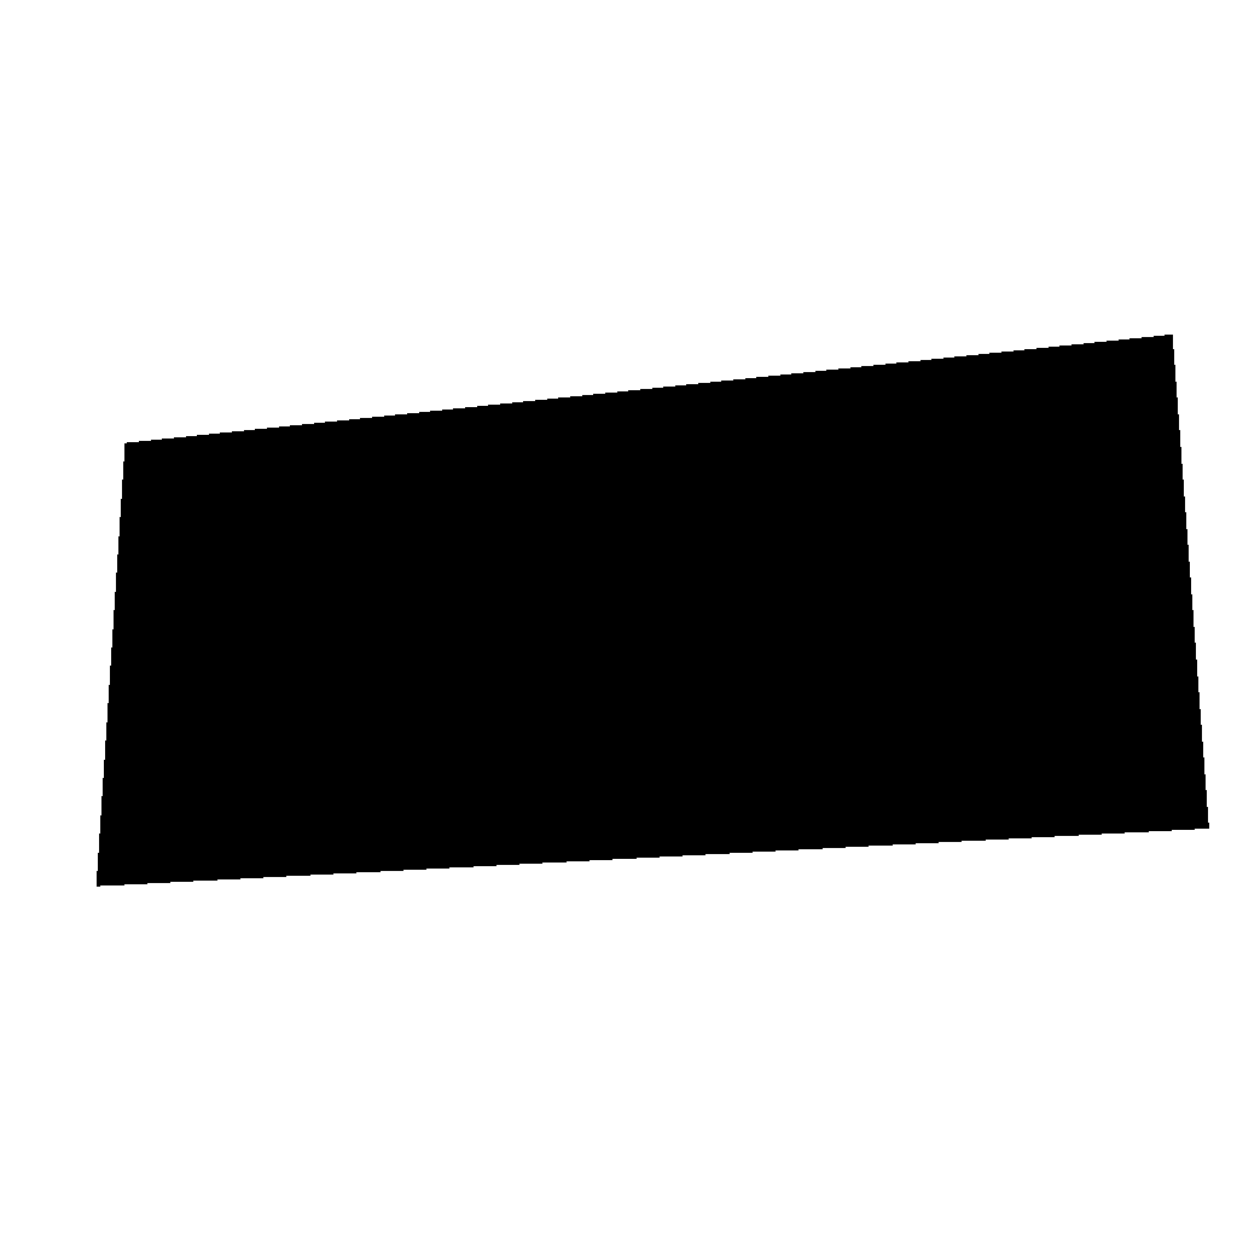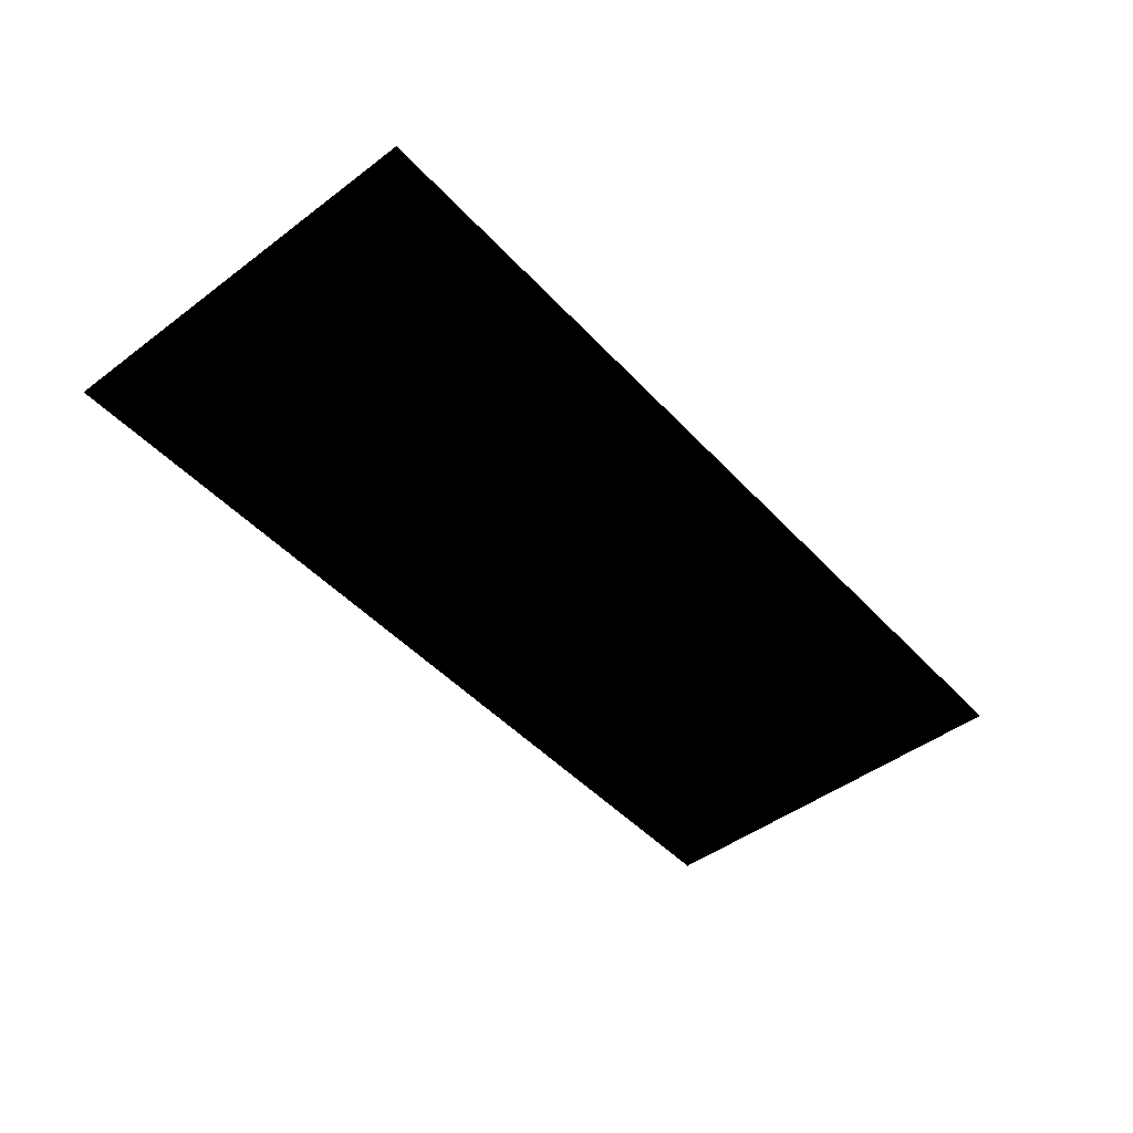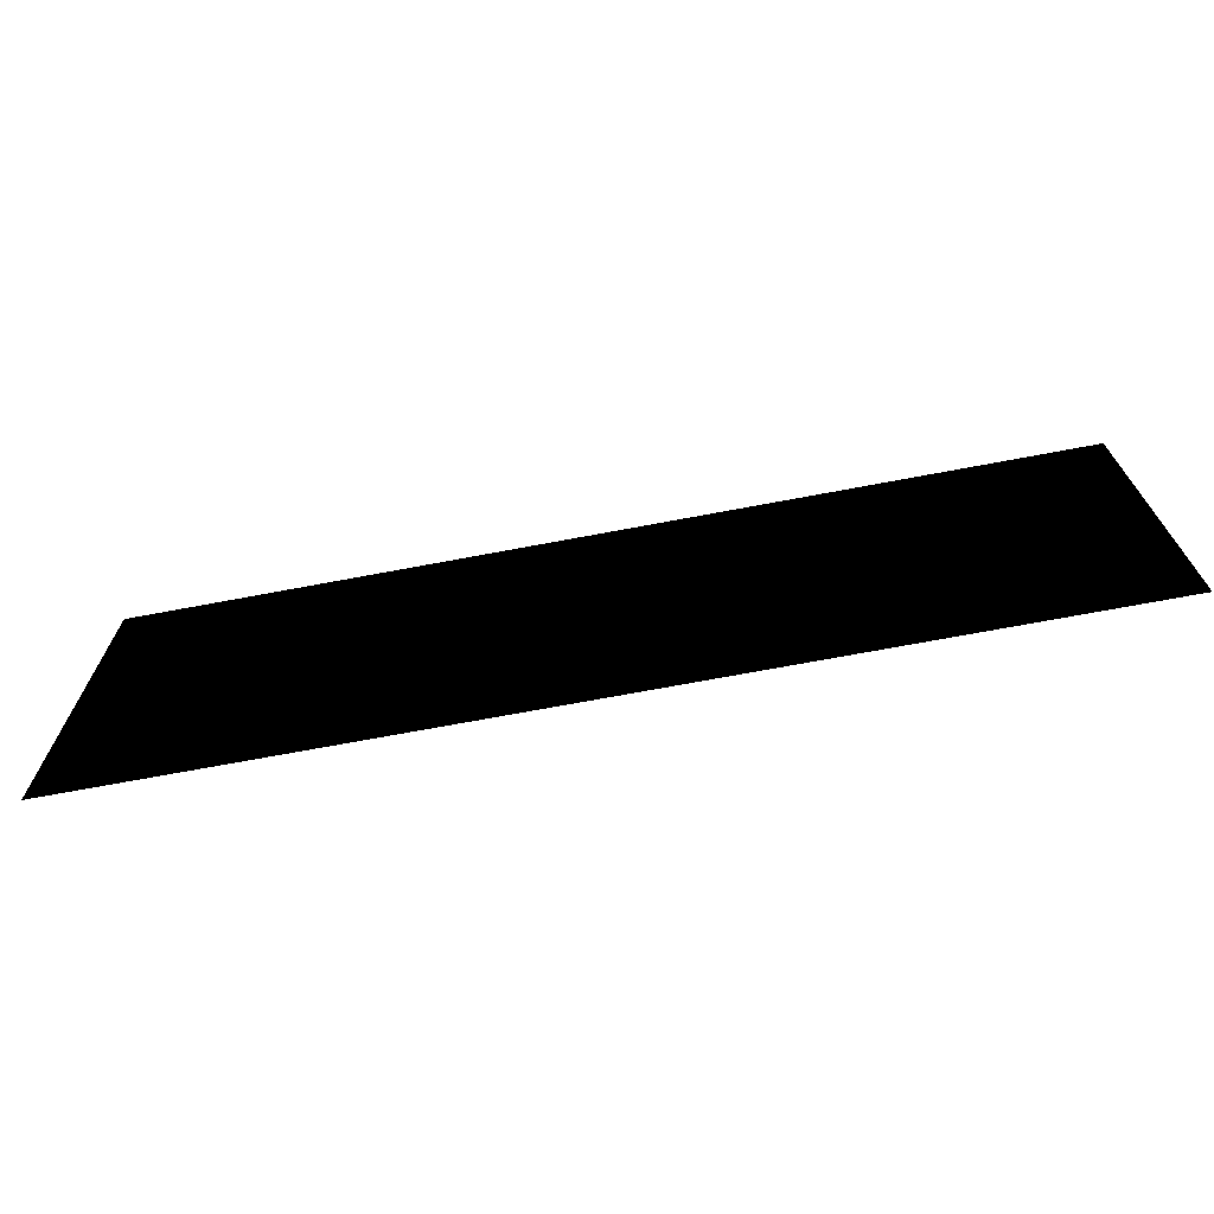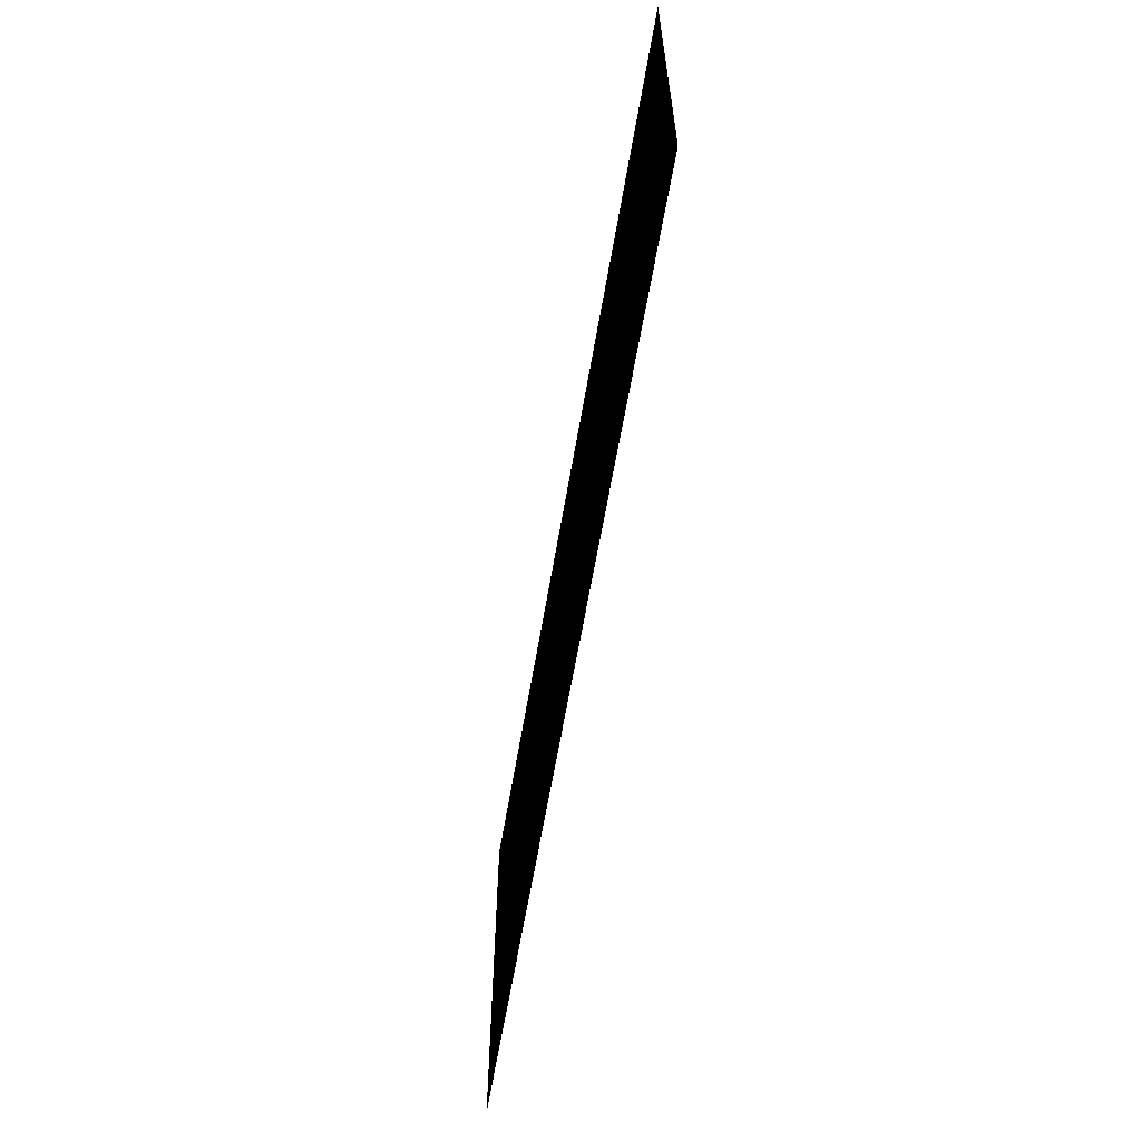
<metadata>
{"format":"obj","ext":"obj","renderer":"f3d","projection":"perspective","resolution":1024,"background":"white","views":[{"elev":-16.8,"azim":-164.8,"up":"+Y"},{"elev":-47.3,"azim":-49.8,"up":"+Z"},{"elev":-70.0,"azim":-169.3,"up":"+Y"},{"elev":-61.6,"azim":80.4,"up":"+Y"}]}
</metadata>
<code>
g lians_4 (18)
v -4.926 -4.312 4.768e-06
v -4.926 -3.92 4.768e-06
v -4.478 -3.92 4.768e-06
v -4.478 -4.312 4.768e-06
v -4.03 -3.92 4.768e-06
v -4.03 -4.312 4.768e-06
v -3.582 -3.92 4.768e-06
v -3.582 -4.312 4.768e-06
v -3.135 -3.92 4.768e-06
v -3.135 -4.312 4.768e-06
v -2.687 -3.92 4.768e-06
v -2.687 -4.312 4.768e-06
v -2.239 -3.92 4.768e-06
v -2.239 -4.312 4.768e-06
v -1.791 -3.92 4.768e-06
v -1.791 -4.312 4.768e-06
v -1.343 -3.92 4.768e-06
v -1.343 -4.312 4.768e-06
v -0.8956 -3.92 4.768e-06
v -0.8956 -4.312 4.768e-06
v -0.4478 -3.92 4.768e-06
v -0.4478 -4.312 4.768e-06
v 4.768e-06 -3.92 4.768e-06
v 4.768e-06 -4.312 4.768e-06
v 0.4478 -3.92 4.768e-06
v 0.4478 -4.312 4.768e-06
v 0.8956 -3.92 4.768e-06
v 0.8956 -4.312 4.768e-06
v 1.343 -3.92 4.768e-06
v 1.343 -4.312 4.768e-06
v 1.791 -3.92 4.768e-06
v 1.791 -4.312 4.768e-06
v 2.239 -3.92 4.768e-06
v 2.239 -4.312 4.768e-06
v 2.687 -3.92 4.768e-06
v 2.687 -4.312 4.768e-06
v 3.135 -3.92 4.768e-06
v 3.135 -4.312 4.768e-06
v 3.582 -3.92 4.768e-06
v 3.582 -4.312 4.768e-06
v 4.03 -3.92 4.768e-06
v 4.03 -4.312 4.768e-06
v 4.478 -3.92 4.768e-06
v 4.478 -4.312 4.768e-06
v 4.926 -3.92 4.768e-06
v 4.926 -4.312 4.768e-06
v 4.926 -3.528 4.768e-06
v 4.478 -3.528 4.768e-06
v 4.03 -3.528 4.768e-06
v 3.582 -3.528 4.768e-06
v 3.135 -3.528 4.768e-06
v 2.687 -3.528 4.768e-06
v 2.239 -3.528 4.768e-06
v 1.791 -3.528 4.768e-06
v 1.343 -3.528 4.768e-06
v 0.8956 -3.528 4.768e-06
v 0.4478 -3.528 4.768e-06
v 4.768e-06 -3.528 4.768e-06
v -0.4478 -3.528 4.768e-06
v -0.8956 -3.528 4.768e-06
v -1.343 -3.528 4.768e-06
v -1.791 -3.528 4.768e-06
v -2.239 -3.528 4.768e-06
v -2.687 -3.528 4.768e-06
v -3.135 -3.528 4.768e-06
v -3.582 -3.528 4.768e-06
v -4.03 -3.528 4.768e-06
v -4.478 -3.528 4.768e-06
v -4.926 -3.528 4.768e-06
v -1.791 -3.136 4.768e-06
v -1.343 -3.136 4.768e-06
v -2.239 -3.136 4.768e-06
v -2.687 -3.136 4.768e-06
v -3.135 -3.136 4.768e-06
v -3.582 -3.136 4.768e-06
v -4.03 -3.136 4.768e-06
v -4.478 -3.136 4.768e-06
v -4.926 -3.136 4.768e-06
v -1.343 -2.744 4.768e-06
v -0.8956 -2.744 4.768e-06
v -0.8956 -3.136 4.768e-06
v -0.4478 -3.136 4.768e-06
v 4.768e-06 -3.136 4.768e-06
v 0.4478 -3.136 4.768e-06
v 0.8956 -3.136 4.768e-06
v 1.343 -3.136 4.768e-06
v 1.791 -3.136 4.768e-06
v 2.239 -3.136 4.768e-06
v 2.687 -3.136 4.768e-06
v 3.135 -3.136 4.768e-06
v 3.582 -3.136 4.768e-06
v 4.03 -3.136 4.768e-06
v 4.478 -3.136 4.768e-06
v 4.926 -3.136 4.768e-06
v 4.926 -2.744 4.768e-06
v 4.478 -2.744 4.768e-06
v 4.03 -2.744 4.768e-06
v 3.582 -2.744 4.768e-06
v 3.135 -2.744 4.768e-06
v 2.687 -2.744 4.768e-06
v 2.239 -2.744 4.768e-06
v 1.791 -2.744 4.768e-06
v 1.343 -2.744 4.768e-06
v 0.8956 -2.744 4.768e-06
v 0.4478 -2.744 4.768e-06
v 4.768e-06 -2.744 4.768e-06
v -0.4478 -2.744 4.768e-06
v 2.239 -2.352 4.768e-06
v 2.687 -2.352 4.768e-06
v 1.791 -2.352 4.768e-06
v 1.343 -2.352 4.768e-06
v 0.8956 -2.352 4.768e-06
v 0.4478 -2.352 4.768e-06
v 4.768e-06 -2.352 4.768e-06
v -0.4478 -2.352 4.768e-06
v -0.8956 -2.352 4.768e-06
v -1.343 -2.352 4.768e-06
v -1.791 -2.744 4.768e-06
v -2.239 -2.744 4.768e-06
v -2.687 -2.744 4.768e-06
v -3.135 -2.744 4.768e-06
v -3.582 -2.744 4.768e-06
v -4.03 -2.744 4.768e-06
v -4.478 -2.744 4.768e-06
v -4.926 -2.744 4.768e-06
v -1.791 -2.352 4.768e-06
v -2.239 -2.352 4.768e-06
v -2.687 -2.352 4.768e-06
v -3.135 -2.352 4.768e-06
v -3.582 -2.352 4.768e-06
v -4.03 -2.352 4.768e-06
v -4.478 -2.352 4.768e-06
v -4.926 -2.352 4.768e-06
v -1.343 -1.96 4.768e-06
v -0.8956 -1.96 4.768e-06
v -0.4478 -1.96 4.768e-06
v 4.768e-06 -1.96 4.768e-06
v 0.4478 -1.96 4.768e-06
v 0.8956 -1.96 4.768e-06
v 1.343 -1.96 4.768e-06
v 1.791 -1.96 4.768e-06
v 2.239 -1.96 4.768e-06
v 2.687 -1.96 4.768e-06
v 3.135 -1.96 4.768e-06
v 3.135 -2.352 4.768e-06
v 3.582 -2.352 4.768e-06
v 4.03 -2.352 4.768e-06
v 4.478 -2.352 4.768e-06
v 4.926 -2.352 4.768e-06
v 4.926 -1.96 4.768e-06
v 4.478 -1.96 4.768e-06
v 4.03 -1.96 4.768e-06
v 3.582 -1.96 4.768e-06
v 4.926 -1.568 4.768e-06
v 4.478 -1.568 4.768e-06
v 4.03 -1.568 4.768e-06
v 3.582 -1.568 4.768e-06
v 3.135 -1.568 4.768e-06
v 2.687 -1.568 4.768e-06
v 2.239 -1.568 4.768e-06
v 1.791 -1.568 4.768e-06
v 1.343 -1.568 4.768e-06
v 0.8956 -1.568 4.768e-06
v 0.4478 -1.568 4.768e-06
v 4.768e-06 -1.568 4.768e-06
v -0.4478 -1.568 4.768e-06
v -0.8956 -1.568 4.768e-06
v -1.343 -1.568 4.768e-06
v -1.791 -1.96 4.768e-06
v -2.239 -1.96 4.768e-06
v -2.687 -1.96 4.768e-06
v -3.135 -1.96 4.768e-06
v -3.582 -1.96 4.768e-06
v -4.03 -1.96 4.768e-06
v -4.478 -1.96 4.768e-06
v -4.926 -1.96 4.768e-06
v -1.791 -1.568 4.768e-06
v -2.239 -1.568 4.768e-06
v -2.687 -1.568 4.768e-06
v -3.135 -1.568 4.768e-06
v -3.582 -1.568 4.768e-06
v -4.03 -1.568 4.768e-06
v -4.478 -1.568 4.768e-06
v -4.926 -1.568 4.768e-06
v -1.343 -1.176 4.768e-06
v -0.8956 -1.176 4.768e-06
v -0.4478 -1.176 4.768e-06
v 4.768e-06 -1.176 4.768e-06
v 0.4478 -1.176 4.768e-06
v 0.8956 -1.176 4.768e-06
v 1.343 -1.176 4.768e-06
v 1.791 -1.176 4.768e-06
v 2.239 -1.176 4.768e-06
v 2.687 -1.176 4.768e-06
v 3.135 -1.176 4.768e-06
v 3.582 -1.176 4.768e-06
v 4.03 -1.176 4.768e-06
v 4.478 -1.176 4.768e-06
v 4.926 -1.176 4.768e-06
v 4.926 -0.7841 4.768e-06
v 4.478 -0.7841 4.768e-06
v 4.03 -0.7841 4.768e-06
v 3.582 -0.7841 4.768e-06
v 3.135 -0.7841 4.768e-06
v 2.687 -0.7841 4.768e-06
v 2.239 -0.7841 4.768e-06
v 1.791 -0.7841 4.768e-06
v 1.343 -0.7841 4.768e-06
v 0.8956 -0.7841 4.768e-06
v 0.4478 -0.7841 4.768e-06
v 4.768e-06 -0.7841 4.768e-06
v -0.4478 -0.7841 4.768e-06
v -0.8956 -0.7841 4.768e-06
v -1.343 -0.7841 4.768e-06
v -1.791 -1.176 4.768e-06
v -2.239 -1.176 4.768e-06
v -2.687 -1.176 4.768e-06
v -3.135 -1.176 4.768e-06
v -3.582 -1.176 4.768e-06
v -4.03 -1.176 4.768e-06
v -4.478 -1.176 4.768e-06
v -4.926 -1.176 4.768e-06
v -1.791 -0.7841 4.768e-06
v -2.239 -0.7841 4.768e-06
v -2.687 -0.7841 4.768e-06
v -3.135 -0.7841 4.768e-06
v -3.582 -0.7841 4.768e-06
v -4.03 -0.7841 4.768e-06
v -4.478 -0.7841 4.768e-06
v -4.926 -0.7841 4.768e-06
v -1.343 -0.392 4.768e-06
v -0.8956 -0.392 4.768e-06
v -1.343 4.768e-06 4.768e-06
v -1.791 4.768e-06 4.768e-06
v -1.791 -0.392 4.768e-06
v -2.239 4.768e-06 4.768e-06
v -2.239 -0.392 4.768e-06
v -2.687 4.768e-06 4.768e-06
v -2.687 -0.392 4.768e-06
v -3.135 4.768e-06 4.768e-06
v -3.135 -0.392 4.768e-06
v -3.582 4.768e-06 4.768e-06
v -3.582 -0.392 4.768e-06
v -4.03 4.768e-06 4.768e-06
v -4.03 -0.392 4.768e-06
v -4.478 4.768e-06 4.768e-06
v -4.478 -0.392 4.768e-06
v -4.926 4.768e-06 4.768e-06
v -4.926 -0.392 4.768e-06
v -0.8956 4.768e-06 4.768e-06
v -0.4478 -0.392 4.768e-06
v -0.4478 4.768e-06 4.768e-06
v 4.768e-06 -0.392 4.768e-06
v 4.768e-06 4.768e-06 4.768e-06
v 0.4478 -0.392 4.768e-06
v 0.4478 4.768e-06 4.768e-06
v 0.8956 -0.392 4.768e-06
v 0.8956 4.768e-06 4.768e-06
v 1.343 -0.392 4.768e-06
v 1.343 4.768e-06 4.768e-06
v 1.791 -0.392 4.768e-06
v 1.791 4.768e-06 4.768e-06
v 2.239 -0.392 4.768e-06
v 2.239 4.768e-06 4.768e-06
v 2.687 -0.392 4.768e-06
v 2.687 4.768e-06 4.768e-06
v 3.135 -0.392 4.768e-06
v 3.135 4.768e-06 4.768e-06
v 3.582 -0.392 4.768e-06
v 3.582 4.768e-06 4.768e-06
v 4.03 -0.392 4.768e-06
v 4.03 4.768e-06 4.768e-06
v 4.478 -0.392 4.768e-06
v 4.478 4.768e-06 4.768e-06
v 4.926 -0.392 4.768e-06
v 4.926 4.768e-06 4.768e-06
g lians_4 (18)_0
f 3 2 1
f 4 3 1
f 5 3 4
f 6 5 4
f 7 5 6
f 8 7 6
f 9 7 8
f 10 9 8
f 11 9 10
f 12 11 10
f 13 11 12
f 14 13 12
f 15 13 14
f 16 15 14
f 17 15 16
f 18 17 16
f 19 17 18
f 20 19 18
f 21 19 20
f 22 21 20
f 23 21 22
f 24 23 22
f 25 23 24
f 26 25 24
f 27 25 26
f 28 27 26
f 29 27 28
f 30 29 28
f 31 29 30
f 32 31 30
f 33 31 32
f 34 33 32
f 35 33 34
f 36 35 34
f 37 35 36
f 38 37 36
f 39 37 38
f 40 39 38
f 41 39 40
f 42 41 40
f 43 41 42
f 44 43 42
f 45 43 44
f 46 45 44
f 45 47 43
f 47 48 43
f 43 48 41
f 48 49 41
f 41 49 39
f 49 50 39
f 39 50 37
f 50 51 37
f 37 51 35
f 51 52 35
f 35 52 33
f 52 53 33
f 33 53 31
f 53 54 31
f 31 54 29
f 54 55 29
f 29 55 27
f 55 56 27
f 27 56 25
f 56 57 25
f 25 57 23
f 57 58 23
f 23 58 21
f 58 59 21
f 21 59 19
f 59 60 19
f 19 60 17
f 60 61 17
f 17 61 15
f 61 62 15
f 15 62 13
f 62 63 13
f 13 63 11
f 63 64 11
f 11 64 9
f 64 65 9
f 9 65 7
f 65 66 7
f 7 66 5
f 66 67 5
f 5 67 3
f 67 68 3
f 3 68 2
f 68 69 2
f 62 70 63
f 71 70 62
f 70 72 63
f 63 72 64
f 72 73 64
f 64 73 65
f 73 74 65
f 65 74 66
f 74 75 66
f 66 75 67
f 75 76 67
f 67 76 68
f 76 77 68
f 68 77 69
f 77 78 69
f 71 79 70
f 80 79 71
f 81 80 71
f 81 71 61
f 60 81 61
f 82 81 60
f 59 82 60
f 83 82 59
f 58 83 59
f 84 83 58
f 57 84 58
f 85 84 57
f 56 85 57
f 86 85 56
f 55 86 56
f 87 86 55
f 54 87 55
f 88 87 54
f 53 88 54
f 89 88 53
f 52 89 53
f 90 89 52
f 51 90 52
f 91 90 51
f 50 91 51
f 92 91 50
f 49 92 50
f 93 92 49
f 48 93 49
f 94 93 48
f 47 94 48
f 94 95 93
f 95 96 93
f 93 96 92
f 96 97 92
f 92 97 91
f 97 98 91
f 91 98 90
f 98 99 90
f 90 99 89
f 99 100 89
f 89 100 88
f 100 101 88
f 88 101 87
f 101 102 87
f 87 102 86
f 102 103 86
f 86 103 85
f 103 104 85
f 85 104 84
f 104 105 84
f 84 105 83
f 105 106 83
f 83 106 82
f 106 107 82
f 82 107 81
f 107 80 81
f 101 108 102
f 109 108 101
f 108 110 102
f 102 110 103
f 110 111 103
f 103 111 104
f 111 112 104
f 104 112 105
f 112 113 105
f 105 113 106
f 113 114 106
f 106 114 107
f 114 115 107
f 107 115 80
f 115 116 80
f 80 116 79
f 116 117 79
f 79 117 118
f 79 118 70
f 70 118 72
f 118 119 72
f 72 119 73
f 119 120 73
f 73 120 74
f 120 121 74
f 74 121 75
f 121 122 75
f 75 122 76
f 122 123 76
f 76 123 77
f 123 124 77
f 77 124 78
f 124 125 78
f 118 126 119
f 117 126 118
f 126 127 119
f 127 128 120
f 120 128 121
f 119 127 120
f 128 129 121
f 121 129 122
f 129 130 122
f 122 130 123
f 130 131 123
f 123 131 124
f 131 132 124
f 124 132 125
f 132 133 125
f 117 134 126
f 135 134 117
f 116 135 117
f 136 135 116
f 115 136 116
f 137 136 115
f 114 137 115
f 138 137 114
f 113 138 114
f 139 138 113
f 112 139 113
f 140 139 112
f 111 140 112
f 141 140 111
f 110 141 111
f 142 141 110
f 108 142 110
f 143 142 108
f 109 143 108
f 144 143 109
f 145 144 109
f 145 109 100
f 99 145 100
f 146 145 99
f 98 146 99
f 147 146 98
f 97 147 98
f 148 147 97
f 96 148 97
f 149 148 96
f 95 149 96
f 100 109 101
f 149 150 148
f 150 151 148
f 148 151 147
f 151 152 147
f 147 152 146
f 152 153 146
f 146 153 145
f 153 144 145
f 150 154 151
f 154 155 151
f 151 155 152
f 155 156 152
f 152 156 153
f 156 157 153
f 153 157 144
f 157 158 144
f 144 158 143
f 158 159 143
f 143 159 142
f 159 160 142
f 142 160 141
f 160 161 141
f 141 161 140
f 161 162 140
f 140 162 139
f 162 163 139
f 139 163 138
f 163 164 138
f 138 164 137
f 164 165 137
f 137 165 136
f 165 166 136
f 136 166 135
f 166 167 135
f 135 167 134
f 167 168 134
f 134 168 169
f 134 169 126
f 126 169 127
f 169 170 127
f 127 170 128
f 170 171 128
f 128 171 129
f 171 172 129
f 129 172 130
f 172 173 130
f 130 173 131
f 173 174 131
f 131 174 132
f 174 175 132
f 132 175 133
f 175 176 133
f 169 177 170
f 168 177 169
f 177 178 170
f 178 179 171
f 171 179 172
f 170 178 171
f 179 180 172
f 172 180 173
f 180 181 173
f 173 181 174
f 181 182 174
f 174 182 175
f 182 183 175
f 175 183 176
f 183 184 176
f 168 185 177
f 186 185 168
f 167 186 168
f 187 186 167
f 166 187 167
f 188 187 166
f 165 188 166
f 189 188 165
f 164 189 165
f 190 189 164
f 163 190 164
f 191 190 163
f 162 191 163
f 192 191 162
f 161 192 162
f 193 192 161
f 160 193 161
f 194 193 160
f 159 194 160
f 195 194 159
f 158 195 159
f 196 195 158
f 157 196 158
f 197 196 157
f 156 197 157
f 198 197 156
f 155 198 156
f 199 198 155
f 154 199 155
f 199 200 198
f 200 201 198
f 198 201 197
f 201 202 197
f 197 202 196
f 202 203 196
f 196 203 195
f 203 204 195
f 195 204 194
f 204 205 194
f 194 205 193
f 205 206 193
f 193 206 192
f 206 207 192
f 192 207 191
f 207 208 191
f 191 208 190
f 208 209 190
f 190 209 189
f 209 210 189
f 189 210 188
f 210 211 188
f 188 211 187
f 211 212 187
f 187 212 186
f 212 213 186
f 186 213 185
f 213 214 185
f 185 214 215
f 185 215 177
f 177 215 178
f 215 216 178
f 178 216 179
f 216 217 179
f 179 217 180
f 217 218 180
f 180 218 181
f 218 219 181
f 181 219 182
f 219 220 182
f 182 220 183
f 220 221 183
f 183 221 184
f 221 222 184
f 215 223 216
f 214 223 215
f 223 224 216
f 224 225 217
f 217 225 218
f 216 224 217
f 225 226 218
f 218 226 219
f 226 227 219
f 219 227 220
f 227 228 220
f 220 228 221
f 228 229 221
f 221 229 222
f 229 230 222
f 214 231 223
f 232 231 214
f 231 232 233
f 231 233 234
f 235 231 234
f 231 235 223
f 223 235 224
f 235 234 236
f 237 235 236
f 235 237 224
f 224 237 225
f 237 236 238
f 239 237 238
f 237 239 225
f 225 239 226
f 239 238 240
f 241 239 240
f 239 241 226
f 226 241 227
f 241 240 242
f 243 241 242
f 243 242 244
f 245 243 244
f 245 244 246
f 247 245 246
f 247 246 248
f 249 247 248
f 241 243 227
f 243 245 228
f 227 243 228
f 245 247 229
f 228 245 229
f 247 249 230
f 229 247 230
f 232 250 233
f 232 251 250
f 251 252 250
f 251 253 252
f 253 254 252
f 253 255 254
f 255 256 254
f 255 257 256
f 257 258 256
f 257 259 258
f 259 260 258
f 259 261 260
f 261 262 260
f 261 263 262
f 263 264 262
f 263 265 264
f 265 266 264
f 265 267 266
f 267 268 266
f 267 269 268
f 269 270 268
f 269 271 270
f 271 272 270
f 271 273 272
f 273 274 272
f 273 275 274
f 275 276 274
f 275 273 201
f 200 275 201
f 273 271 202
f 201 273 202
f 271 269 203
f 202 271 203
f 269 267 204
f 203 269 204
f 204 267 205
f 267 265 205
f 205 265 206
f 265 263 206
f 206 263 207
f 263 261 207
f 207 261 208
f 261 259 208
f 208 259 209
f 259 257 209
f 209 257 210
f 257 255 210
f 210 255 211
f 255 253 211
f 211 253 212
f 253 251 212
f 212 251 213
f 251 232 213
f 213 232 214
f 61 71 62

</code>
